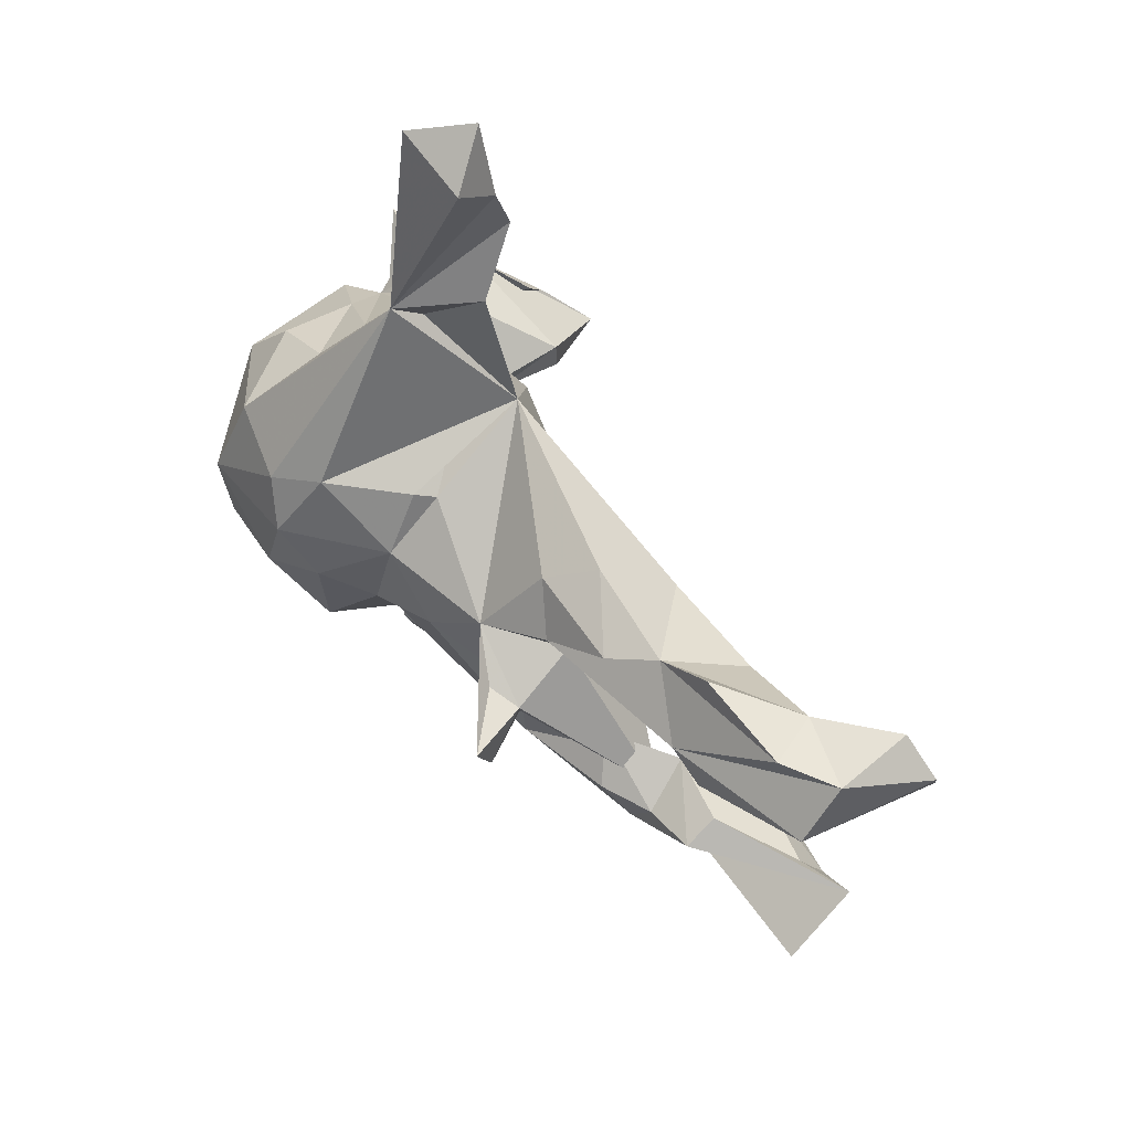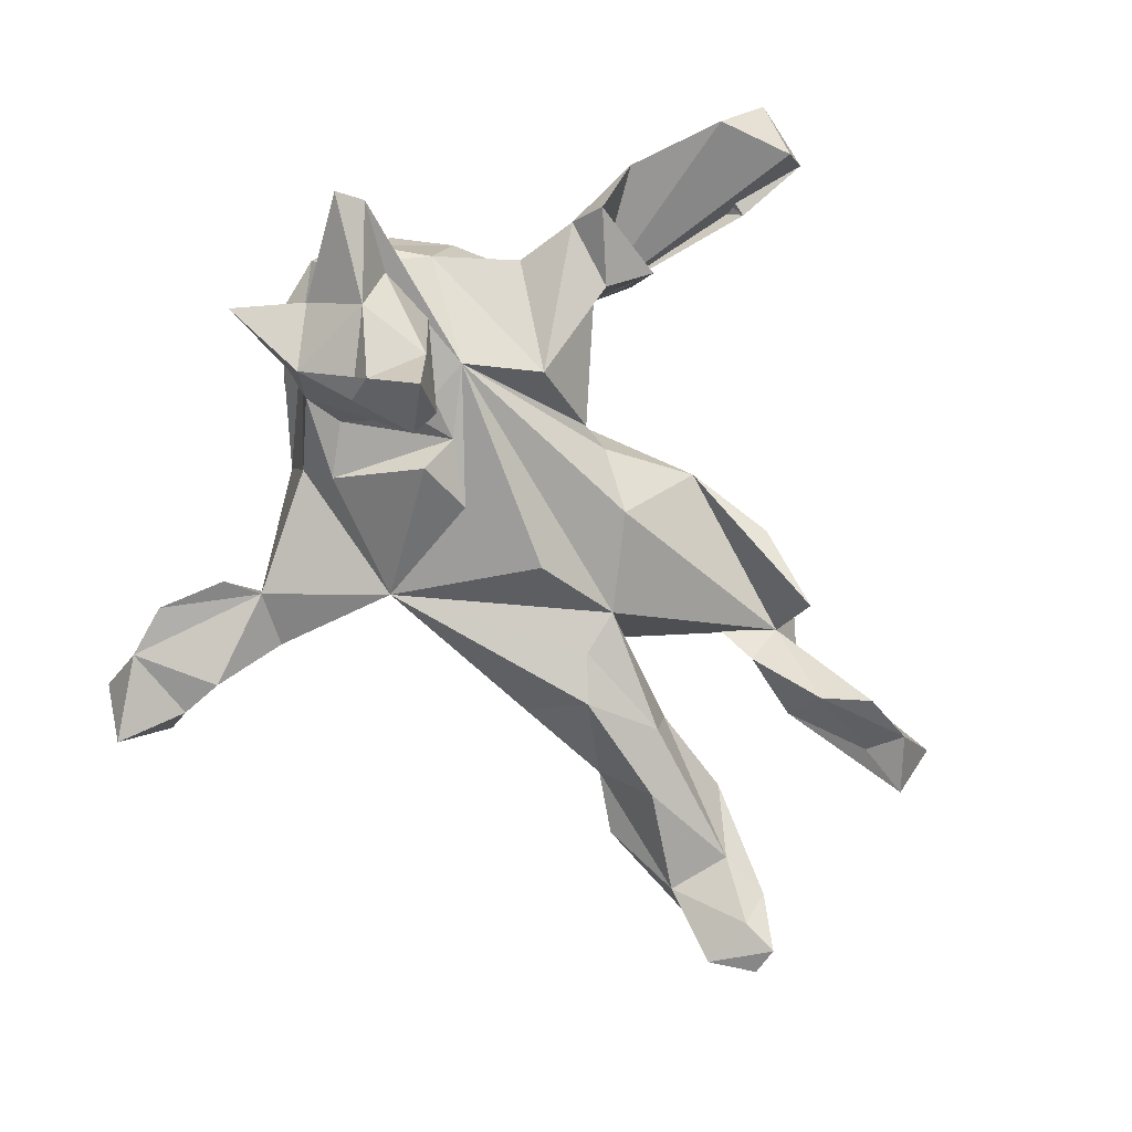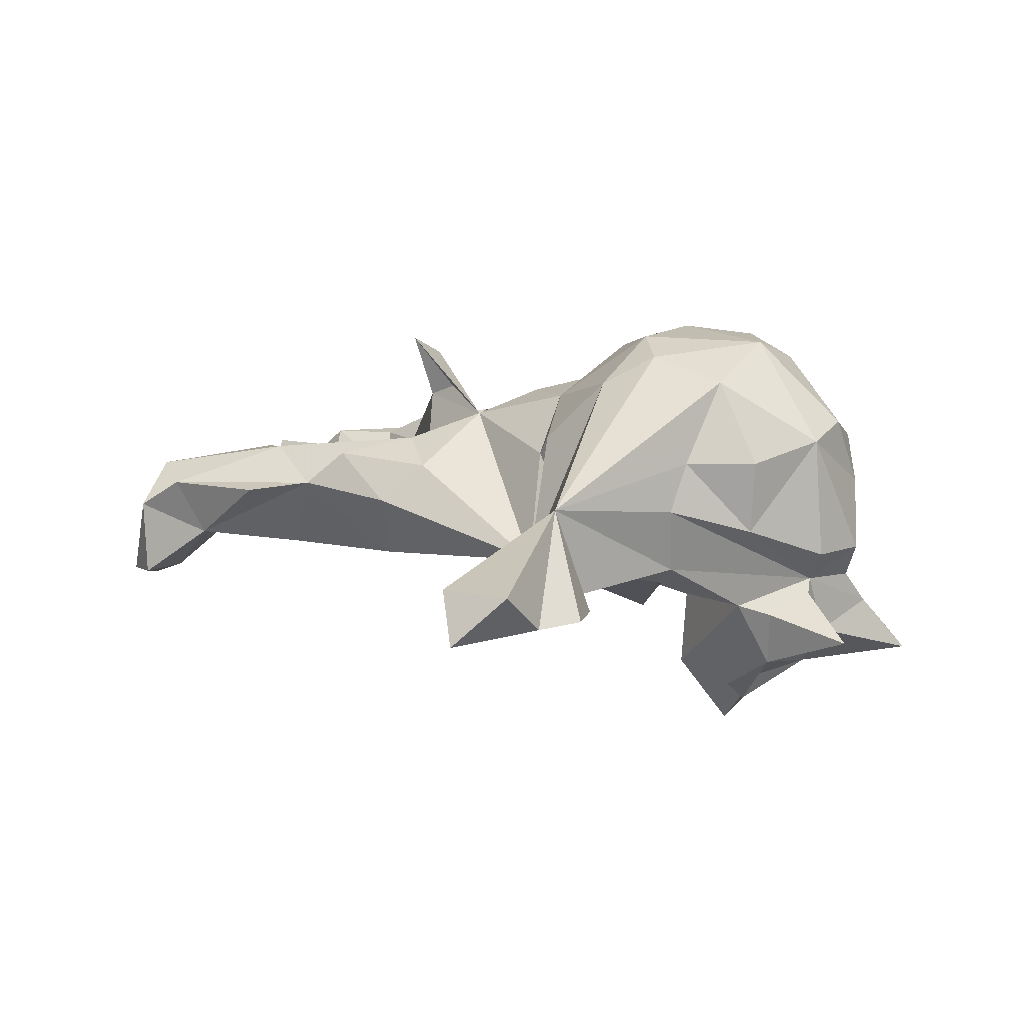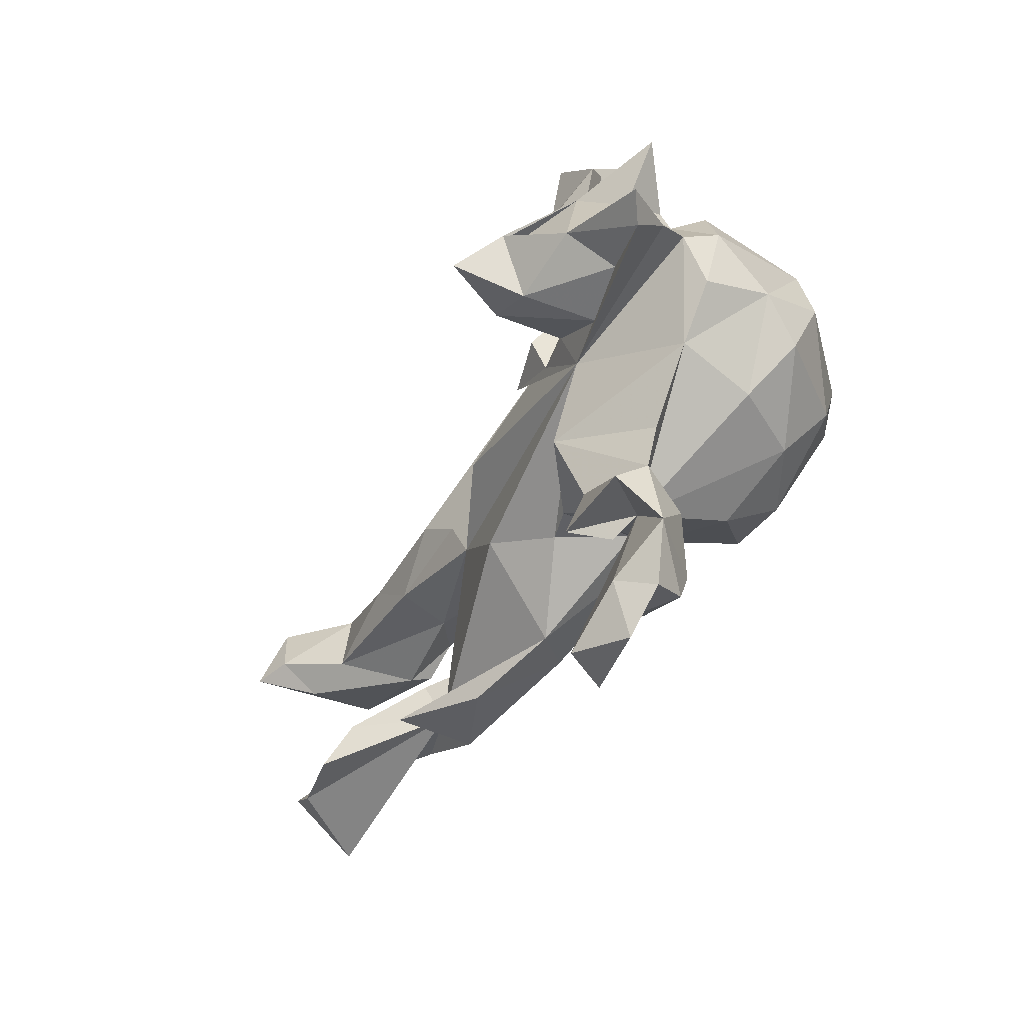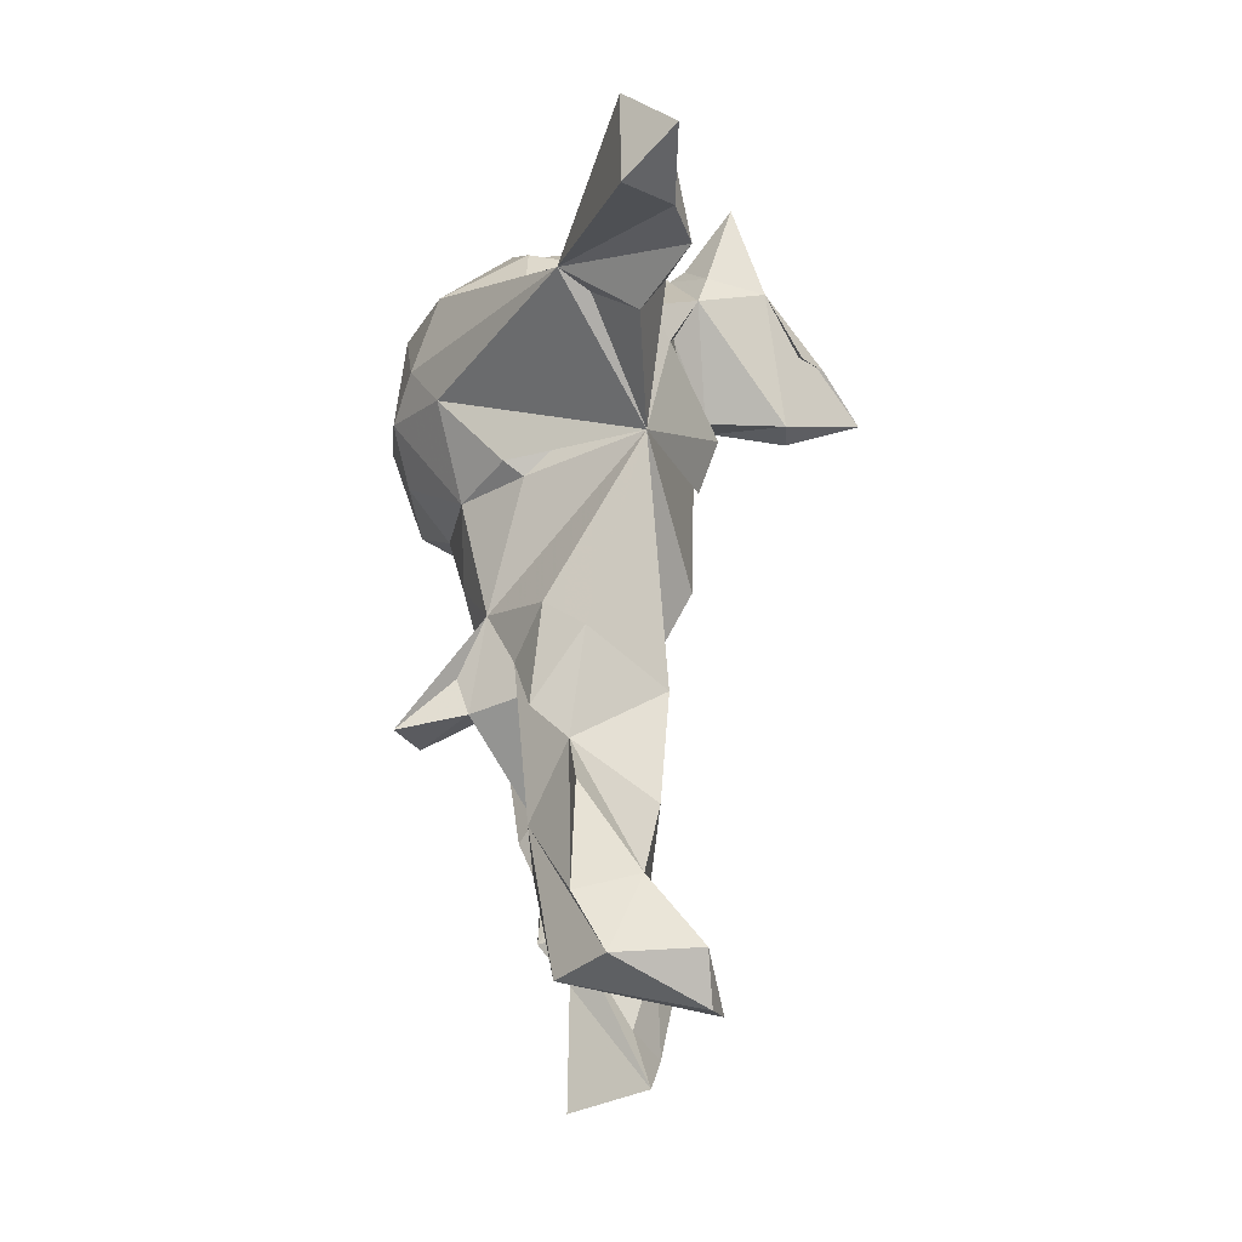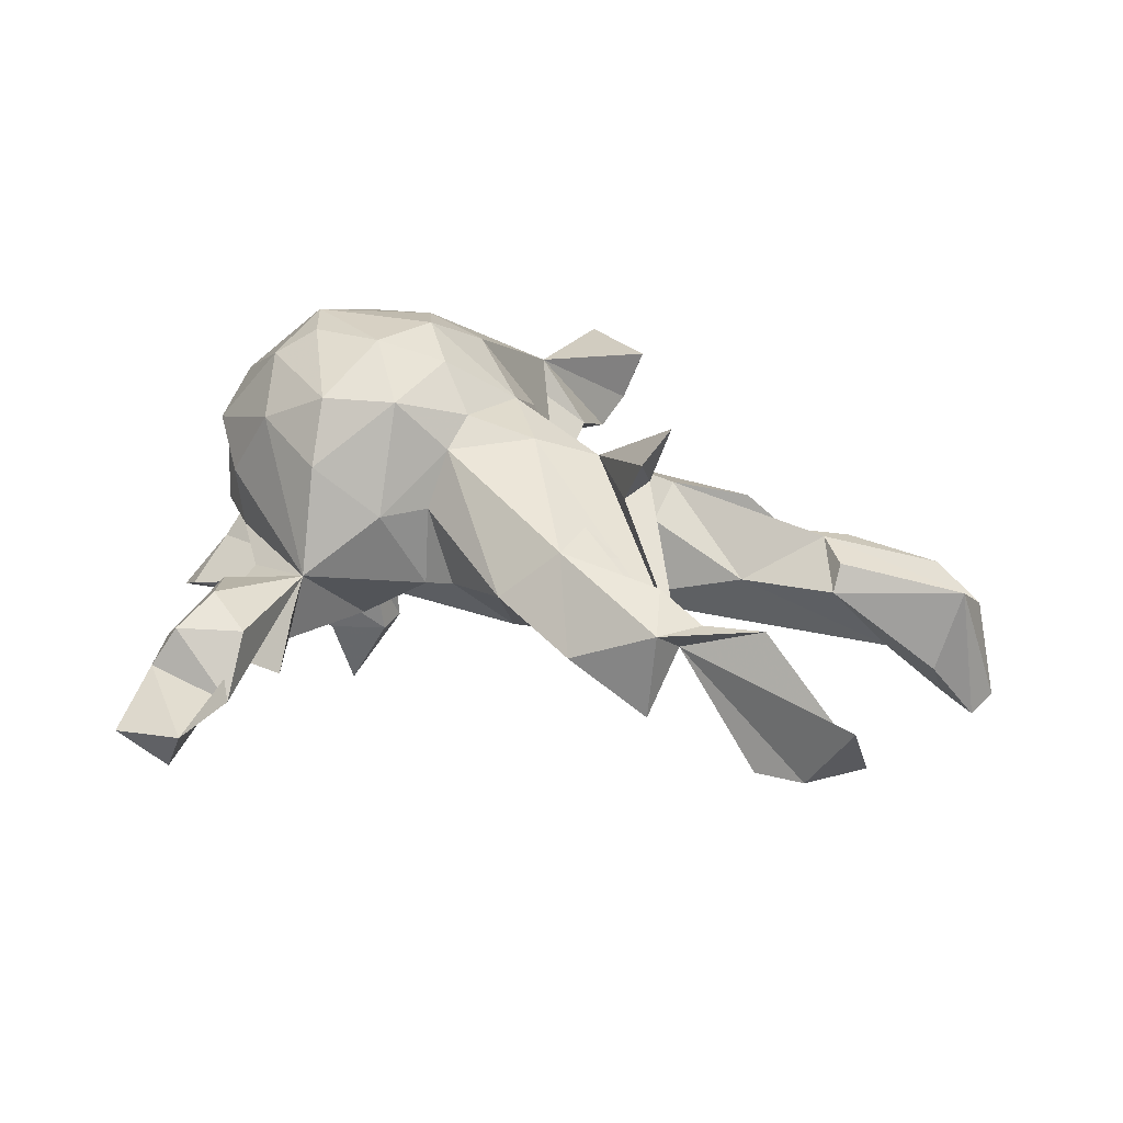
<metadata>
{"format":"obj","ext":"obj","renderer":"f3d","projection":"perspective","resolution":1024,"background":"white","views":[{"elev":59.0,"azim":53.2,"up":"+Y"},{"elev":-79.8,"azim":-47.6,"up":"+Z"},{"elev":10.1,"azim":-151.9,"up":"+Z"},{"elev":-55.3,"azim":-121.4,"up":"+Y"},{"elev":58.2,"azim":91.4,"up":"+Y"},{"elev":33.9,"azim":32.1,"up":"+Z"}]}
</metadata>
<code>
v -0.2142 0.7977 -0.09673
v -0.1631 0.7312 -0.02048
v -0.1725 0.6744 -0.09399
v -0.2956 0.7606 -0.01594
v -0.3066 0.6729 -0.08332
v -0.2291 0.4651 0.07272
v -0.1444 0.4786 -0.04795
v -0.1722 0.5937 -0.1188
v -0.3363 0.5818 -0.08522
v -0.235 0.4346 -0.08441
v -0.2956 0.4651 -0.09531
v -0.2124 0.4306 0.02408
v 0.7576 0.2947 -0.1572
v 0.767 0.2912 -0.02474
v 0.6806 0.2973 0.026
v 0.825 0.2436 -0.165
v 0.6383 0.2683 -0.07141
v 0.5109 0.2957 0.02377
v 0.2414 0.2548 0.01937
v 0.5213 0.1736 0.09174
v 0.7709 0.2063 0.04626
v 0.417 0.2378 0.03688
v -0.3541 0.2685 0.04882
v 0.8119 0.1937 -0.1816
v 0.3523 0.2141 0.09561
v 0.1778 0.2098 0.08386
v -0.3696 0.2386 0.1311
v -0.3425 0.237 -0.0594
v -0.2992 0.2043 -0.09228
v -0.1161 0.2268 0.04692
v 0.484 0.1763 -0.09154
v -0.08191 0.2757 -0.0602
v 0.6596 0.1578 -0.07397
v -0.477 0.1843 0.1316
v -0.05597 0.1862 0.1208
v -0.1863 0.1935 0.2571
v 0.7495 0.1985 -0.1589
v 0.2862 0.1481 -0.1009
v 0.2416 0.1435 0.1235
v 0.7514 0.1526 -0.08541
v -0.07621 0.1966 0.1521
v 0.5772 0.1257 0.08317
v -0.4006 0.167 0.2674
v -0.4645 0.1735 0.008266
v -0.4851 0.1238 -0.1486
v -0.625 0.1216 -0.1857
v 0.5811 0.09672 0.04182
v -0.2673 0.1534 0.3043
v -0.5509 0.08562 0.1629
v -0.4729 0.1011 -0.2413
v -0.1135 0.06483 -0.1406
v 0.1265 0.08457 0.1708
v -0.3616 0.1272 -0.09775
v -0.5373 0.07246 -0.1133
v -0.5322 0.05304 -0.09
v 0.2225 0.0909 -0.07738
v 0.4059 0.092 -0.07546
v -0.4298 0.1372 -0.1349
v 0.2024 0.01251 -0.05702
v -0.2173 0.08259 0.3324
v -0.5642 0.0838 -0.03847
v -0.2106 0.06671 -0.17
v 0.4159 0.08062 0.0183
v -0.05688 0.1066 0.2174
v -0.2777 0.01945 -0.1505
v -0.5451 0.01904 -0.1897
v 0.2439 0.07724 0.08204
v -0.3796 0.05933 -0.3021
v 0.2959 0.03578 0.3018
v -0.2132 0.000539 -0.1433
v -0.2713 0.02573 -0.277
v 0.04093 0.01405 0.213
v -0.5931 -0.01704 -0.03861
v 0.2622 0.02675 0.1938
v 0.2093 0.03975 0.2135
v -0.4185 0.02787 0.3268
v -0.3712 -0.04548 0.3335
v 0.05119 0.0404 -0.1332
v -0.1437 0.01676 0.3079
v 0.4367 -0.1698 0.03817
v -0.2705 -0.02462 -0.2785
v -0.3903 0.01284 -0.3379
v -0.2466 -0.0356 0.3435
v 0.2436 -0.02519 0.18
v -0.0714 -0.02286 0.2428
v -0.3285 -0.05148 -0.3971
v -0.2963 -0.09613 -0.1345
v 0.2859 -0.04236 0.2676
v -0.2896 -0.02522 -0.1604
v -0.1472 -0.1285 0.296
v -0.4807 -0.05547 -0.2697
v 0.08333 -0.124 -0.07688
v -0.5678 -0.03742 -0.0943
v -0.4305 -0.0907 0.2899
v 0.2115 -0.1778 0.1473
v -0.5676 -0.07488 0.0734
v 0.2104 -0.09551 0.1515
v 0.2579 -0.09548 0.03299
v -0.3525 -0.07737 -0.2747
v -0.5548 -0.01286 0.1868
v -0.587 -0.08246 -0.1494
v -0.07023 -0.08811 0.2073
v 0.4382 -0.1066 -0.003667
v 0.5626 -0.08535 0.02775
v -0.1915 -0.1867 -0.1166
v 0.7738 -0.1473 -0.08657
v -0.5325 -0.1275 0.1482
v 0.333 -0.08825 0.07187
v -0.4935 -0.11 -0.1849
v 0.3847 -0.1466 0.1196
v -0.39 -0.1084 -0.1559
v -0.6015 -0.168 -0.2138
v 0.6821 -0.1511 -0.05863
v 0.5525 -0.1568 -0.09056
v -0.5484 -0.1056 -0.03907
v 0.6996 -0.2191 -0.1003
v -0.6439 -0.1443 -0.2444
v 0.5649 -0.1158 0.08366
v -0.07357 -0.1468 0.119
v -0.06662 -0.1702 -0.0184
v -0.1229 -0.2191 0.1234
v 0.4684 -0.1519 0.08125
v -0.01275 -0.1661 -0.00256
v 0.7834 -0.2237 0.03472
v 0.4255 -0.2258 0.08687
v 0.1336 -0.2447 0.06861
v -0.4608 -0.1723 -0.03029
v 0.4245 -0.2497 -0.06045
v -0.3815 -0.1897 0.2249
v -0.448 -0.2034 0.1036
v -0.2662 -0.1736 0.2907
v -0.2407 -0.2454 0.198
v 0.6102 -0.2209 -0.1153
v 0.2888 -0.2763 0.02274
v -0.2141 -0.3224 0.03004
v -0.2248 -0.3595 -0.08215
v -0.3534 -0.2789 -0.02114
v -0.1901 -0.3884 -0.005207
v -0.3418 -0.3887 -0.03582
v -0.189 -0.4334 -0.09702
v -0.3451 -0.5263 -0.01786
v -0.3069 -0.4168 0.04884
v -0.2545 -0.5041 0.08931
v -0.1738 -0.5335 0.05699
v -0.3282 -0.4445 -0.09174
v -0.2694 -0.5889 0.06113
v -0.1537 -0.6109 -0.02946
v -0.2947 -0.6278 0.00065
v -0.2995 -0.6856 -0.08776
v -0.1496 -0.738 -0.01801
v -0.267 -0.7563 -0.03876
v -0.1812 -0.7345 -0.08862
f 87 78 59
f 32 59 78
f 92 87 59
f 32 78 87
f 32 87 51
f 70 51 87
f 28 32 29
f 62 29 32
f 24 40 37
f 33 37 40
f 13 24 37
f 21 40 24
f 37 17 13
f 14 13 17
f 33 17 37
f 16 24 13
f 124 116 106
f 113 106 116
f 62 32 51
f 70 62 51
f 29 62 70
f 89 70 87
f 56 59 32
f 53 29 70
f 65 53 70
f 89 65 70
f 58 53 65
f 71 58 65
f 89 71 65
f 50 58 71
f 29 53 58
f 81 71 89
f 111 89 87
f 120 105 87
f 127 87 105
f 144 147 135
f 150 135 147
f 146 147 144
f 135 120 121
f 119 121 120
f 132 135 121
f 105 120 135
f 35 32 30
f 41 30 32
f 19 32 26
f 52 26 32
f 134 126 128
f 80 128 126
f 25 19 26
f 38 32 19
f 67 80 59
f 92 59 80
f 108 80 98
f 97 98 80
f 95 126 134
f 125 134 128
f 103 80 108
f 97 108 98
f 59 63 67
f 39 67 63
f 57 63 59
f 33 63 57
f 56 57 59
f 80 103 114
f 104 114 103
f 122 103 108
f 64 41 36
f 32 36 41
f 60 64 36
f 35 41 64
f 85 102 72
f 95 72 102
f 64 85 72
f 90 102 85
f 52 64 72
f 79 85 64
f 126 95 102
f 80 72 95
f 52 72 80
f 97 80 95
f 88 52 84
f 80 84 52
f 74 88 84
f 69 52 88
f 74 52 75
f 69 75 52
f 69 88 74
f 80 74 84
f 75 69 74
f 94 77 76
f 83 76 77
f 100 94 76
f 131 77 94
f 129 131 94
f 83 77 131
f 60 76 83
f 60 48 76
f 43 76 48
f 36 48 60
f 6 43 48
f 49 76 43
f 90 83 131
f 132 90 131
f 79 83 90
f 79 60 83
f 85 79 90
f 64 60 79
f 6 48 36
f 44 27 23
f 6 23 27
f 55 44 23
f 34 27 44
f 43 6 27
f 146 143 141
f 142 141 143
f 148 146 141
f 144 143 146
f 135 142 143
f 139 141 142
f 137 135 127
f 130 127 135
f 105 137 127
f 139 135 137
f 6 9 11
f 10 11 9
f 10 6 11
f 148 141 149
f 135 149 141
f 151 148 149
f 152 149 135
f 150 148 151
f 152 151 149
f 6 4 5
f 1 5 4
f 9 6 5
f 10 9 5
f 58 55 28
f 23 28 55
f 29 58 28
f 45 55 58
f 139 137 105
f 145 141 139
f 136 145 139
f 135 141 145
f 50 45 58
f 54 55 45
f 93 87 127
f 61 44 55
f 49 44 61
f 46 54 45
f 66 55 54
f 73 61 55
f 46 66 54
f 93 73 55
f 49 61 73
f 101 93 55
f 115 73 93
f 127 115 93
f 96 73 115
f 101 87 93
f 96 115 127
f 14 16 13
f 21 16 14
f 21 24 16
f 139 142 135
f 12 6 32
f 36 32 6
f 7 6 12
f 135 143 144
f 123 119 120
f 102 121 119
f 35 30 41
f 123 126 119
f 102 119 126
f 92 126 123
f 87 123 120
f 52 32 35
f 64 52 35
f 39 26 52
f 25 26 39
f 140 135 145
f 136 140 145
f 138 135 140
f 138 140 136
f 105 136 139
f 10 32 28
f 7 32 10
f 6 10 28
f 23 6 28
f 8 10 5
f 3 5 1
f 2 3 1
f 8 5 3
f 2 1 4
f 150 151 152
f 150 152 135
f 135 138 136
f 7 10 8
f 124 106 80
f 118 80 106
f 104 118 106
f 125 80 118
f 47 40 21
f 21 14 20
f 15 20 14
f 42 21 20
f 38 56 32
f 80 114 133
f 116 133 114
f 116 80 133
f 33 31 17
f 22 17 31
f 38 31 57
f 33 57 31
f 19 22 38
f 31 38 22
f 56 38 57
f 92 80 126
f 123 87 92
f 94 100 107
f 96 107 100
f 129 94 107
f 49 96 100
f 130 107 96
f 76 49 100
f 73 96 49
f 130 135 129
f 132 129 135
f 107 130 129
f 43 34 49
f 44 49 34
f 27 34 43
f 131 129 132
f 90 132 121
f 90 121 102
f 67 39 52
f 108 97 95
f 67 74 80
f 67 52 74
f 110 95 125
f 134 125 95
f 108 95 110
f 122 110 125
f 122 108 110
f 25 22 19
f 80 125 128
f 118 104 103
f 113 114 104
f 33 47 63
f 20 63 47
f 40 47 33
f 101 66 117
f 91 117 66
f 112 101 117
f 55 66 101
f 99 91 82
f 68 82 91
f 86 99 82
f 109 91 99
f 50 91 66
f 112 91 109
f 46 50 66
f 87 112 109
f 117 91 112
f 50 46 45
f 87 101 112
f 86 50 71
f 86 71 81
f 99 86 81
f 111 99 81
f 91 50 68
f 82 68 50
f 50 86 82
f 18 17 22
f 15 17 18
f 106 113 104
f 116 114 113
f 116 124 80
f 22 15 18
f 14 17 15
f 42 47 21
f 127 130 96
f 135 136 105
f 12 32 7
f 6 7 8
f 8 3 6
f 2 6 3
f 6 2 4
f 148 150 147
f 81 89 111
f 109 111 87
f 99 111 109
f 20 39 63
f 25 39 22
f 20 22 39
f 118 103 122
f 125 118 122
f 42 20 47
f 15 22 20
f 148 147 146

</code>
